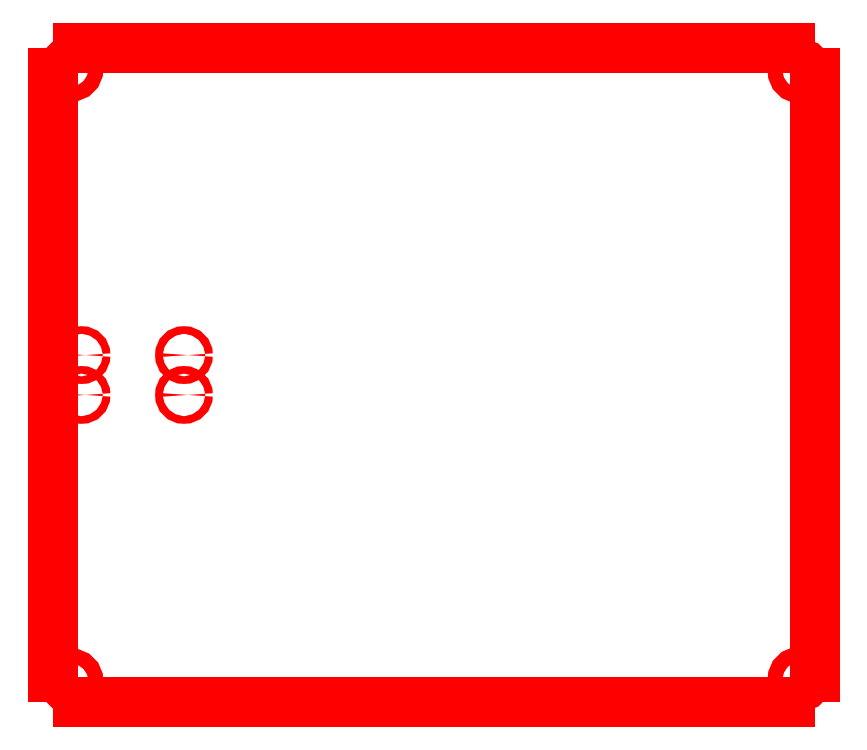
<metadata>
{"format":"dxf","ext":"dxf","renderer":"ezdxf+matplotlib","layout":"modelspace","background":"white","min_lineweight":24,"dpi":150}
</metadata>
<code>
0
SECTION
2
ENTITIES
0
INSERT
8
cut
2
block 2
10
0
20
0
30
0
0
INSERT
8
cut
2
block 3
10
0
20
0
30
0
0
INSERT
8
cut
2
block 4
10
0
20
0
30
0
0
INSERT
8
cut
2
block 7
10
0
20
0
30
0
0
INSERT
8
cut
2
block 8
10
0
20
0
30
0
0
INSERT
8
cut
2
block 9
10
0
20
0
30
0
0
INSERT
8
cut
2
block 10
10
0
20
0
30
0
0
INSERT
8
cut
2
block 11
10
0
20
0
30
0
0
CIRCLE
8
cut
10
-1.94
20
5.85
30
0
40
0.0675
0
CIRCLE
8
cut
10
-1.94
20
5.15
30
0
40
0.0675
0
CIRCLE
8
cut
10
-0.1398
20
5.15
30
0
40
0.0675
0
CIRCLE
8
cut
10
-0.1398
20
5.85
30
0
40
0.0675
0
ENDSEC
0
EOF

</code>
